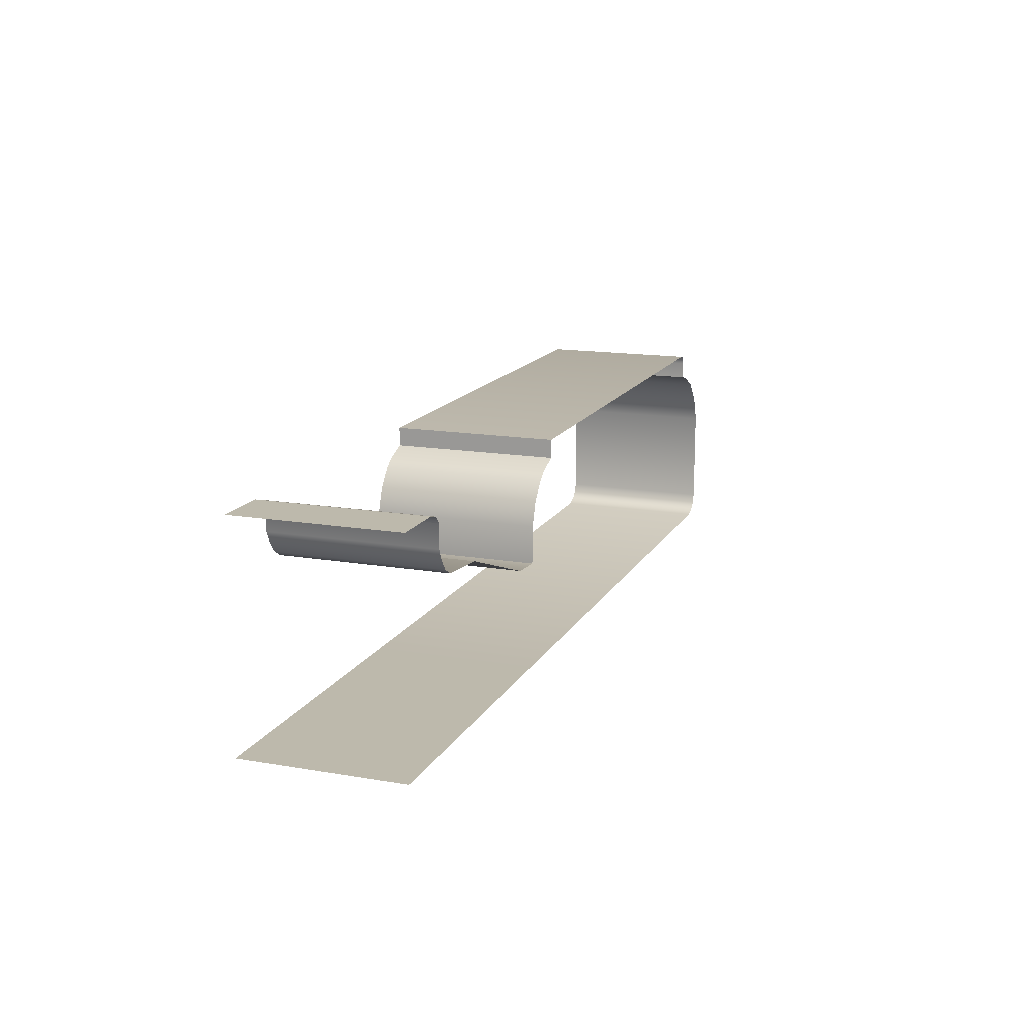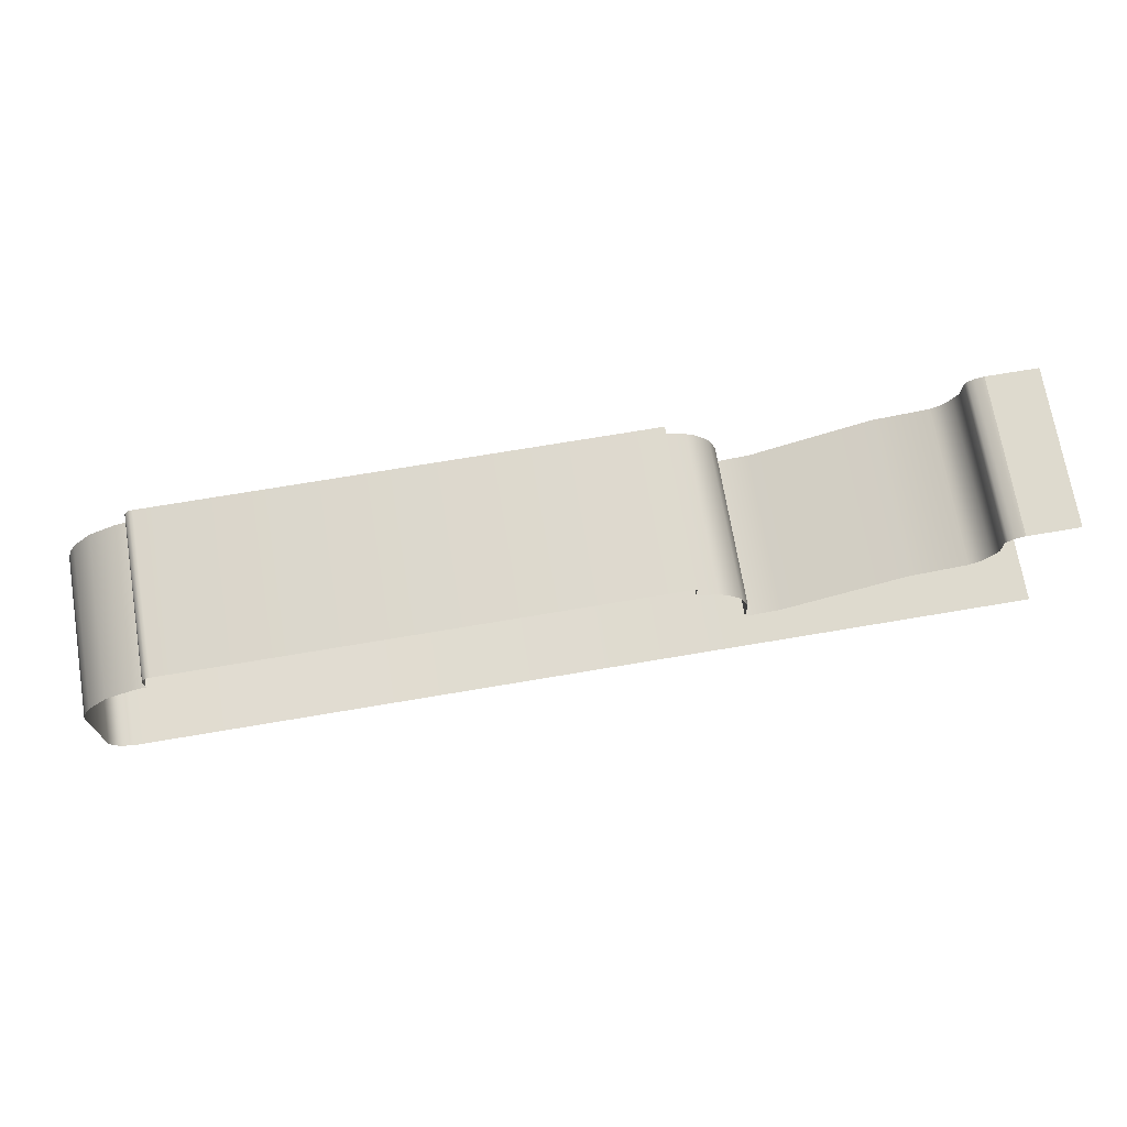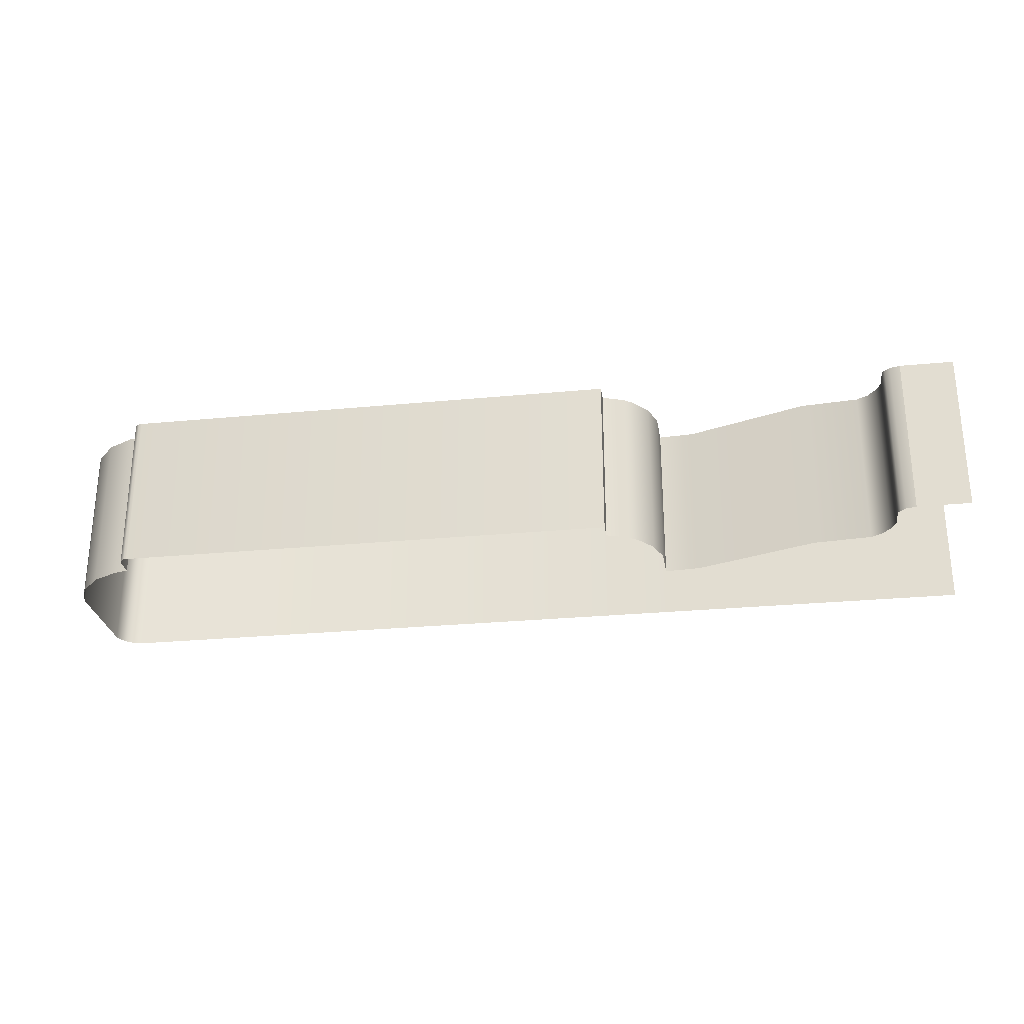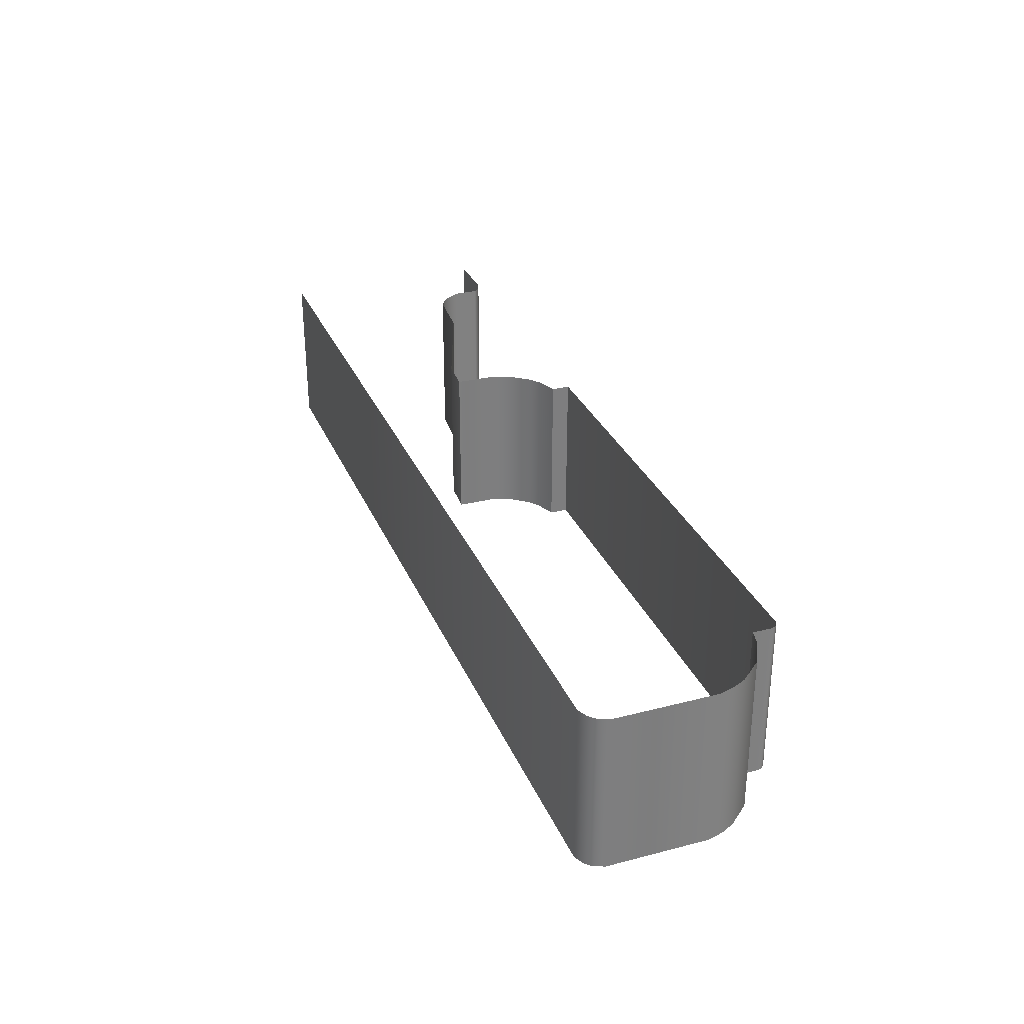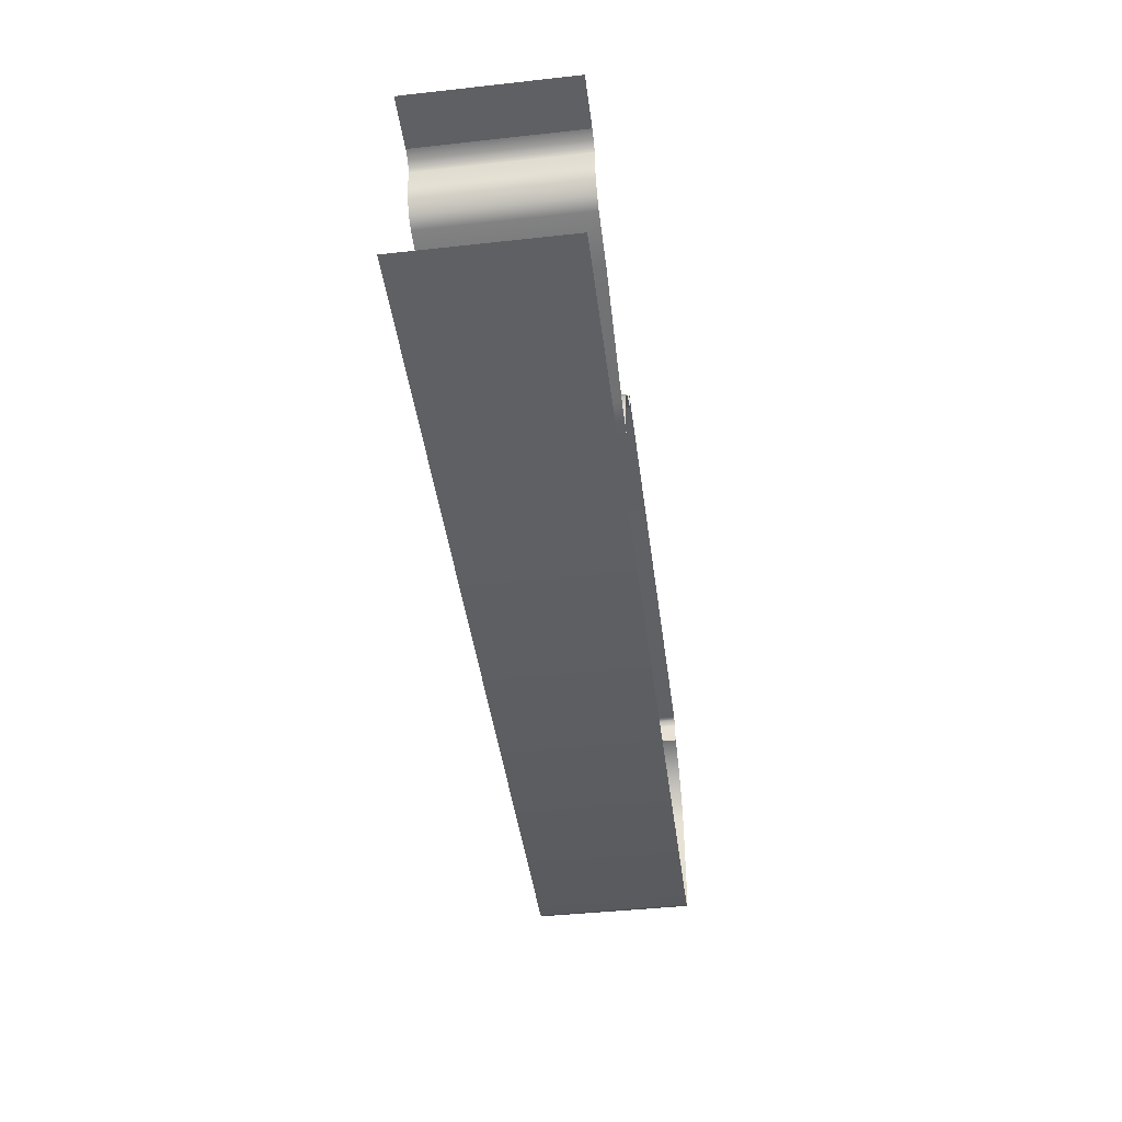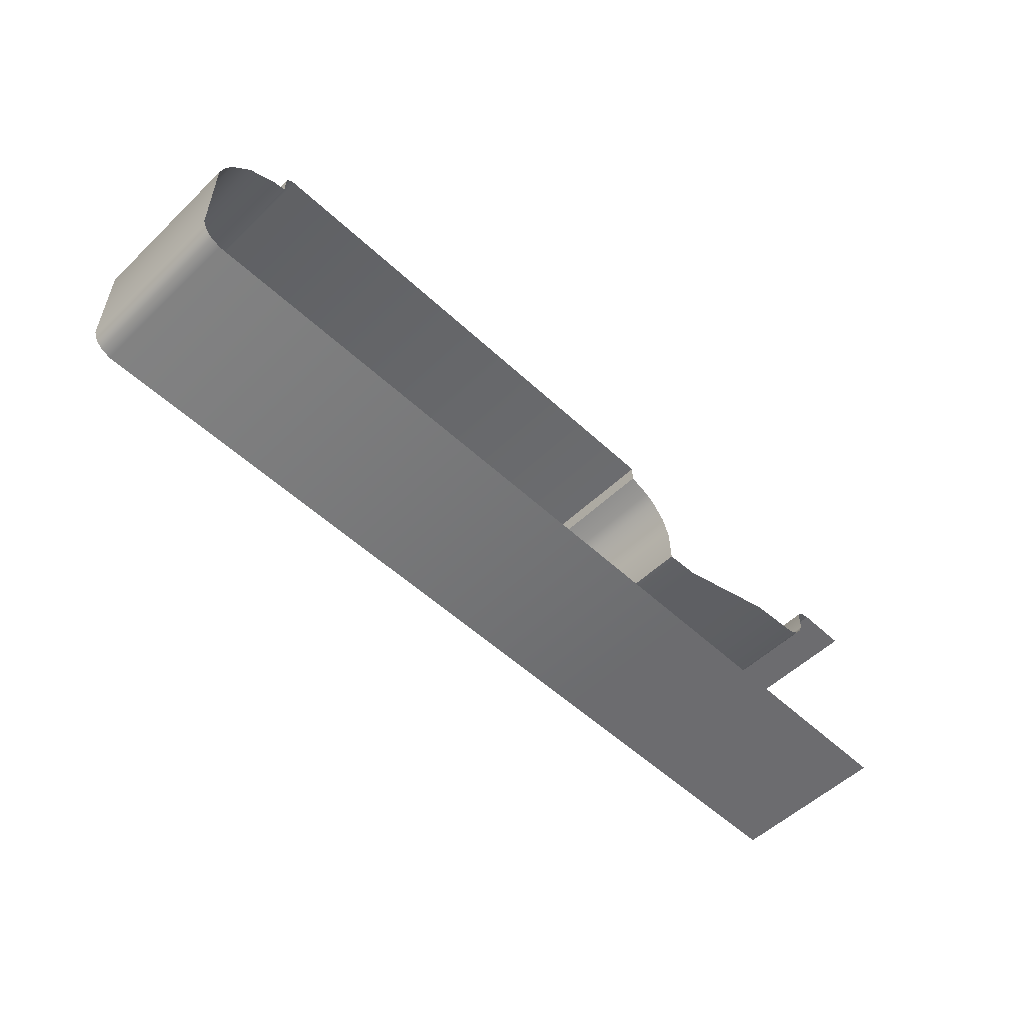
<metadata>
{"format":"obj","ext":"obj","renderer":"f3d","projection":"perspective","resolution":1024,"background":"white","views":[{"elev":15.0,"azim":110.1,"up":"+Z"},{"elev":71.2,"azim":-9.6,"up":"+Z"},{"elev":-27.4,"azim":8.4,"up":"+Y"},{"elev":30.9,"azim":-110.4,"up":"+Y"},{"elev":-43.5,"azim":97.4,"up":"+Z"},{"elev":-53.8,"azim":-44.7,"up":"+Z"}]}
</metadata>
<code>
o DF_11_CL3/DF_11_CL/mesh27/mesh27-geometry#mesh27-geometry
v -0.3447 0.2587 0.5153
v -0.3441 0.234 0.5138
v -0.3447 0.234 0.5153
v -0.3441 0.2587 0.5138
v -0.3447 0.2587 0.5307
v -0.3436 0.234 0.5132
v -0.3447 0.234 0.5307
v -0.3436 0.2587 0.5132
v -0.344 0.2587 0.533
v -0.343 0.234 0.5127
v -0.344 0.234 0.533
v -0.343 0.2587 0.5127
v -0.343 0.2587 0.535
v -0.3415 0.234 0.512
v -0.343 0.234 0.535
v -0.3415 0.2587 0.512
v -0.3401 0.2587 0.5383
v -0.2475 0.234 0.512
v -0.3401 0.234 0.5383
v -0.2475 0.2587 0.512
v -0.336 0.2587 0.5404
v -0.2017 0.234 0.512
v -0.336 0.234 0.5404
v -0.2017 0.2587 0.512
v -0.3338 0.2587 0.5409
v -0.3338 0.234 0.5409
v -0.3338 0.2587 0.5436
v -0.3338 0.234 0.5436
v -0.3337 0.2587 0.5441
v -0.3337 0.234 0.5441
v -0.3336 0.2587 0.5444
v -0.3336 0.234 0.5444
v -0.3331 0.2587 0.5448
v -0.3331 0.234 0.5448
v -0.3329 0.2587 0.5449
v -0.3329 0.234 0.5449
v -0.3324 0.2587 0.545
v -0.3324 0.234 0.545
v -0.2565 0.2587 0.545
v -0.2565 0.234 0.545
v -0.2565 0.234 0.5423
v -0.2565 0.2587 0.5423
v -0.2532 0.2587 0.541
v -0.2532 0.234 0.541
v -0.2518 0.2587 0.5399
v -0.2518 0.234 0.5399
v -0.2496 0.234 0.5371
v -0.2496 0.2587 0.5371
v -0.2484 0.234 0.5337
v -0.2484 0.2587 0.5337
v -0.2483 0.234 0.5281
v -0.2483 0.2587 0.5281
v -0.2429 0.2587 0.5284
v -0.2429 0.234 0.5284
v -0.2249 0.2587 0.535
v -0.2249 0.234 0.535
v -0.2162 0.2587 0.5358
v -0.2162 0.234 0.5358
v -0.2145 0.2587 0.5367
v -0.2145 0.234 0.5367
v -0.2133 0.2587 0.5383
v -0.2133 0.234 0.5383
v -0.2125 0.2587 0.54
v -0.2125 0.234 0.54
v -0.2125 0.2587 0.5435
v -0.2125 0.234 0.5435
v -0.2121 0.2587 0.544
v -0.2121 0.234 0.544
v -0.2113 0.2587 0.5446
v -0.2113 0.234 0.5446
v -0.2098 0.2587 0.545
v -0.2098 0.234 0.545
v -0.2017 0.234 0.545
v -0.2017 0.2587 0.545
f 1 2 3
f 2 1 4
f 3 5 1
f 4 6 2
f 5 3 7
f 6 4 8
f 7 9 5
f 8 10 6
f 9 7 11
f 10 8 12
f 11 13 9
f 12 14 10
f 13 11 15
f 14 12 16
f 15 17 13
f 16 18 14
f 17 15 19
f 18 16 20
f 19 21 17
f 20 22 18
f 21 19 23
f 22 20 24
f 23 25 21
f 25 23 26
f 26 27 25
f 27 26 28
f 28 29 27
f 29 28 30
f 30 31 29
f 31 30 32
f 32 33 31
f 33 32 34
f 34 35 33
f 35 34 36
f 36 37 35
f 37 36 38
f 38 39 37
f 39 38 40
f 41 39 40
f 39 41 42
f 41 43 42
f 43 41 44
f 44 45 43
f 45 44 46
f 47 45 46
f 45 47 48
f 49 48 47
f 48 49 50
f 51 50 49
f 50 51 52
f 51 53 52
f 53 51 54
f 54 55 53
f 55 54 56
f 56 57 55
f 57 56 58
f 58 59 57
f 59 58 60
f 60 61 59
f 61 60 62
f 62 63 61
f 63 62 64
f 64 65 63
f 65 64 66
f 66 67 65
f 67 66 68
f 68 69 67
f 69 68 70
f 70 71 69
f 71 70 72
f 73 71 72
f 71 73 74
f 3 2 1
f 4 1 2
f 1 5 3
f 2 6 4
f 7 3 5
f 8 4 6
f 5 9 7
f 6 10 8
f 11 7 9
f 12 8 10
f 9 13 11
f 10 14 12
f 15 11 13
f 16 12 14
f 13 17 15
f 14 18 16
f 19 15 17
f 20 16 18
f 17 21 19
f 18 22 20
f 23 19 21
f 24 20 22
f 21 25 23
f 26 23 25
f 25 27 26
f 28 26 27
f 27 29 28
f 30 28 29
f 29 31 30
f 32 30 31
f 31 33 32
f 34 32 33
f 33 35 34
f 36 34 35
f 35 37 36
f 38 36 37
f 37 39 38
f 40 38 39
f 40 39 41
f 42 41 39
f 42 43 41
f 44 41 43
f 43 45 44
f 46 44 45
f 46 45 47
f 48 47 45
f 47 48 49
f 50 49 48
f 49 50 51
f 52 51 50
f 52 53 51
f 54 51 53
f 53 55 54
f 56 54 55
f 55 57 56
f 58 56 57
f 57 59 58
f 60 58 59
f 59 61 60
f 62 60 61
f 61 63 62
f 64 62 63
f 63 65 64
f 66 64 65
f 65 67 66
f 68 66 67
f 67 69 68
f 70 68 69
f 69 71 70
f 72 70 71
f 72 71 73
f 74 73 71

</code>
